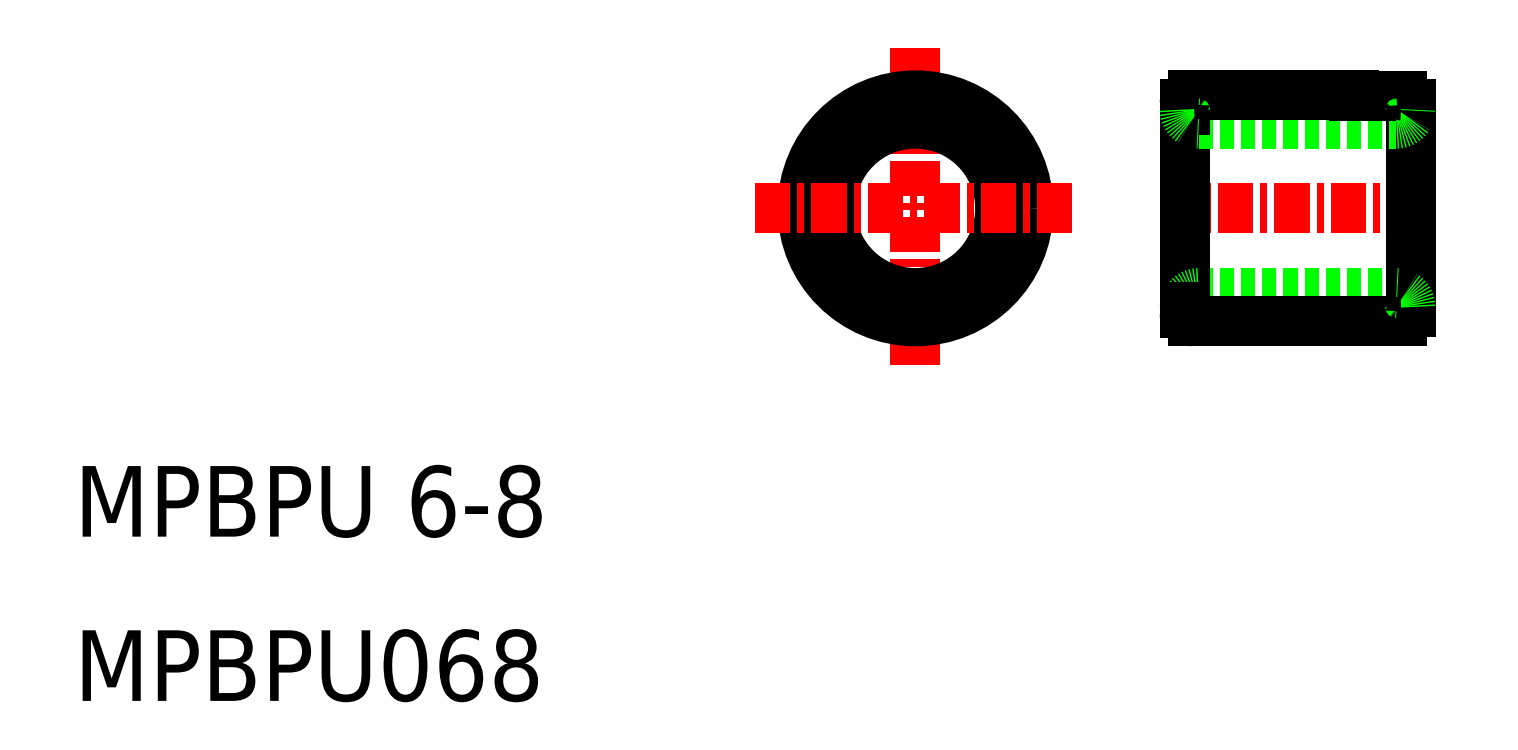
<metadata>
{"format":"dxf","ext":"dxf","renderer":"ezdxf+matplotlib","layout":"modelspace","background":"white","min_lineweight":24,"dpi":150}
</metadata>
<code>
0
SECTION
2
ENTITIES
0
TEXT
8
0
10
54.24
20
60.84
30
0
40
2.5
1
MPBPU068
0
TEXT
8
0
10
54.24
20
66.66
30
0
40
2.5
1
MPBPU 6-8
0
LINE
8
CENTER
10
84.04
20
83.98
30
0
11
84.04
21
72.6
31
0
0
CIRCLE
8
0
10
84.04
20
78.29
30
0
40
3
0
CIRCLE
8
0
10
84.04
20
78.29
30
0
40
4
0
LINE
8
CENTER
10
78.35
20
78.29
30
0
11
89.73
21
78.29
31
0
0
LINE
8
0
10
101.6
20
81.97
30
0
11
101.6
21
78.29
31
0
0
LINE
8
0
10
93.58
20
81.79
30
0
11
93.58
21
78.29
31
0
0
LINE
8
CENTER
10
92.76
20
78.29
30
0
11
102.5
21
78.29
31
0
0
LINE
8
0
10
94.08
20
75.29
30
0
11
101.1
21
75.29
31
0
0
LINE
8
0
10
93.88
20
74.29
30
0
11
99.58
21
74.29
31
0
0
LINE
8
0
10
93.58
20
74.79
30
0
11
93.58
21
78.29
31
0
0
ARC
8
0
10
93.88
20
74.59
30
0
40
0.3
50
180
51
270
0
ARC
8
0
10
94.08
20
74.79
30
0
40
0.5
50
90
51
180
0
LINE
8
0
10
93.58
20
74.79
30
0
11
93.58
21
74.59
31
0
0
LINE
8
0
10
101.6
20
74.61
30
0
11
101.6
21
78.29
31
0
0
LINE
8
0
10
99.58
20
74.31
30
0
11
101.3
21
74.31
31
0
0
LINE
8
0
10
99.58
20
74.29
30
0
11
99.58
21
74.31
31
0
0
ARC
8
0
10
101.1
20
74.79
30
0
40
0.5
50
0
51
90
0
LINE
8
0
10
94.08
20
81.29
30
0
11
101.1
21
81.29
31
0
0
LINE
8
0
10
93.88
20
82.29
30
0
11
99.58
21
82.29
31
0
0
LINE
8
0
10
93.58
20
81.79
30
0
11
93.58
21
81.99
31
0
0
ARC
8
0
10
94.08
20
81.79
30
0
40
0.5
50
180
51
270
0
ARC
8
0
10
93.88
20
81.99
30
0
40
0.3
50
90
51
180
0
LINE
8
0
10
99.58
20
82.27
30
0
11
101.3
21
82.27
31
0
0
LINE
8
0
10
99.58
20
82.29
30
0
11
99.58
21
82.27
31
0
0
ARC
8
0
10
101.1
20
81.79
30
0
40
0.5
50
270
51
0
0
ARC
8
0
10
101.3
20
81.97
30
0
40
0.3
50
0
51
90
0
ARC
8
0
10
101.3
20
74.61
30
0
40
0.3
50
270
51
0
0
ENDSEC
0
EOF

</code>
